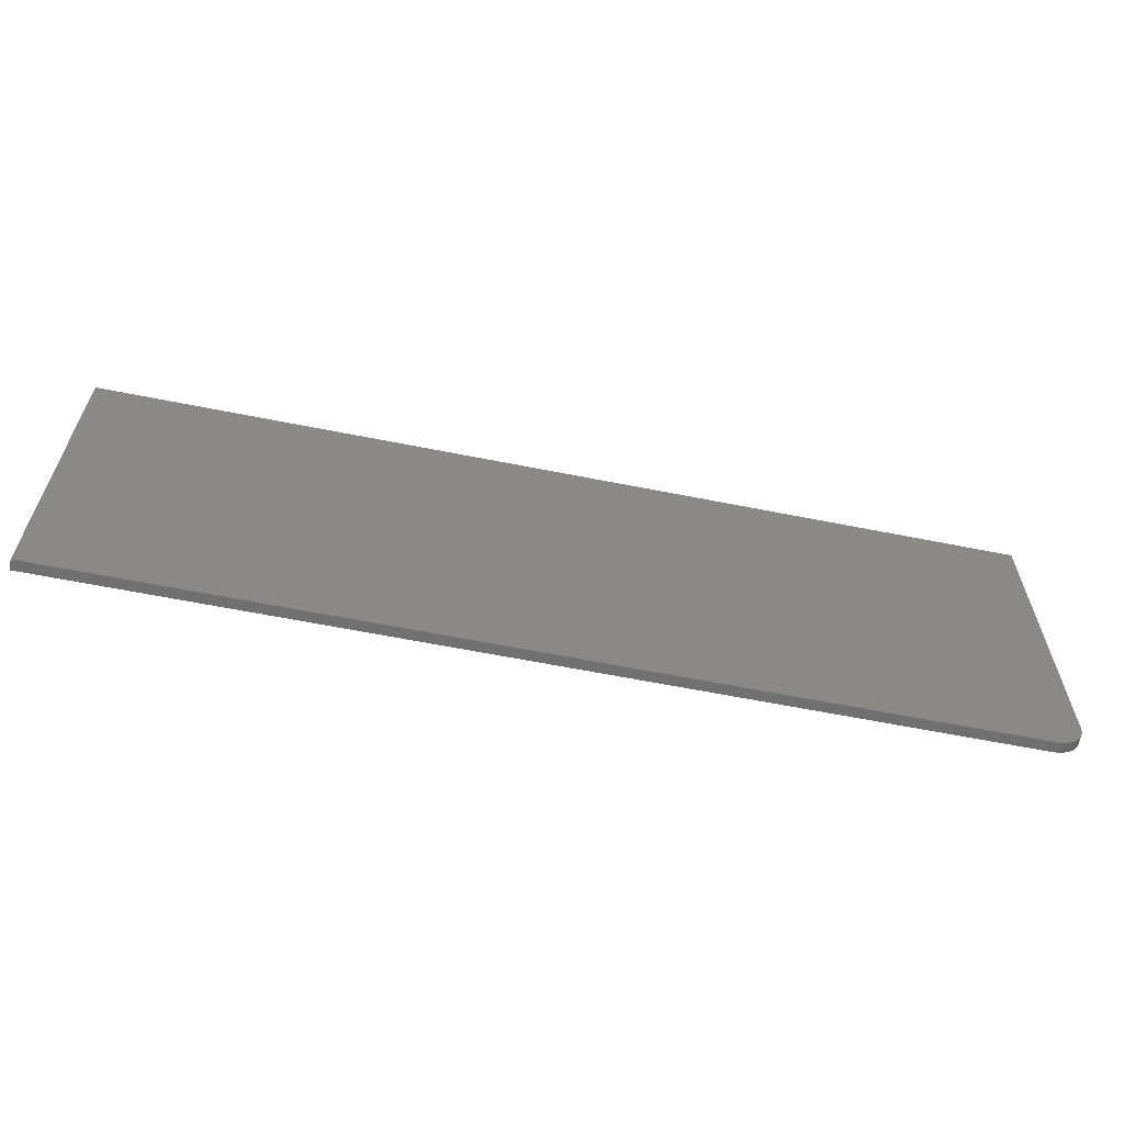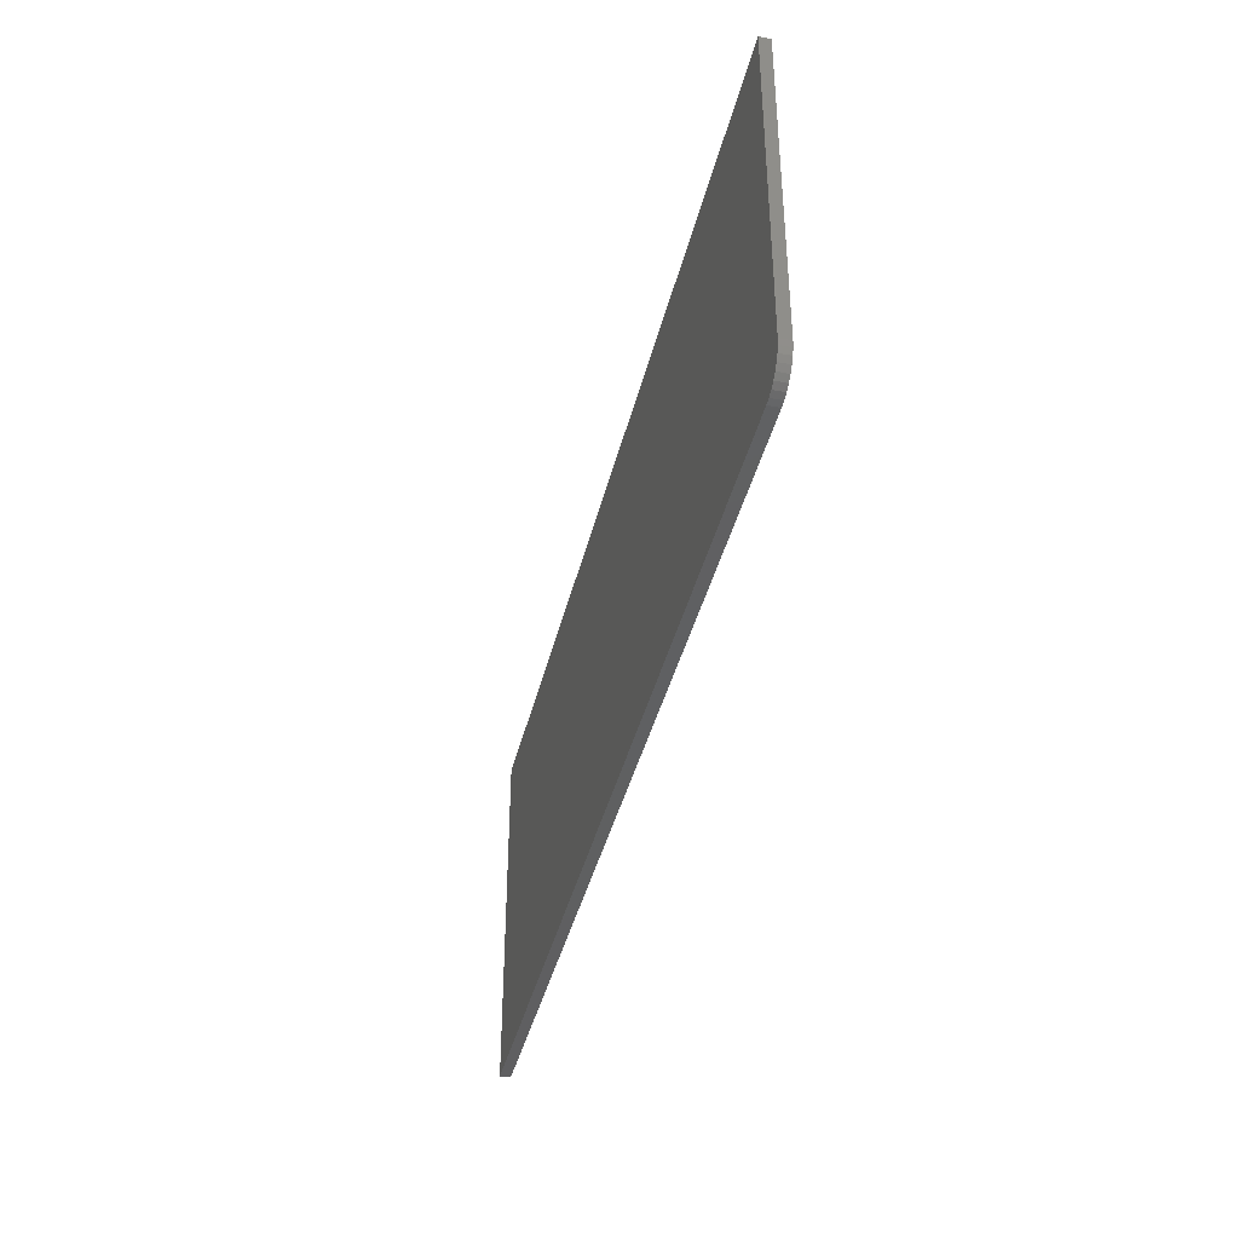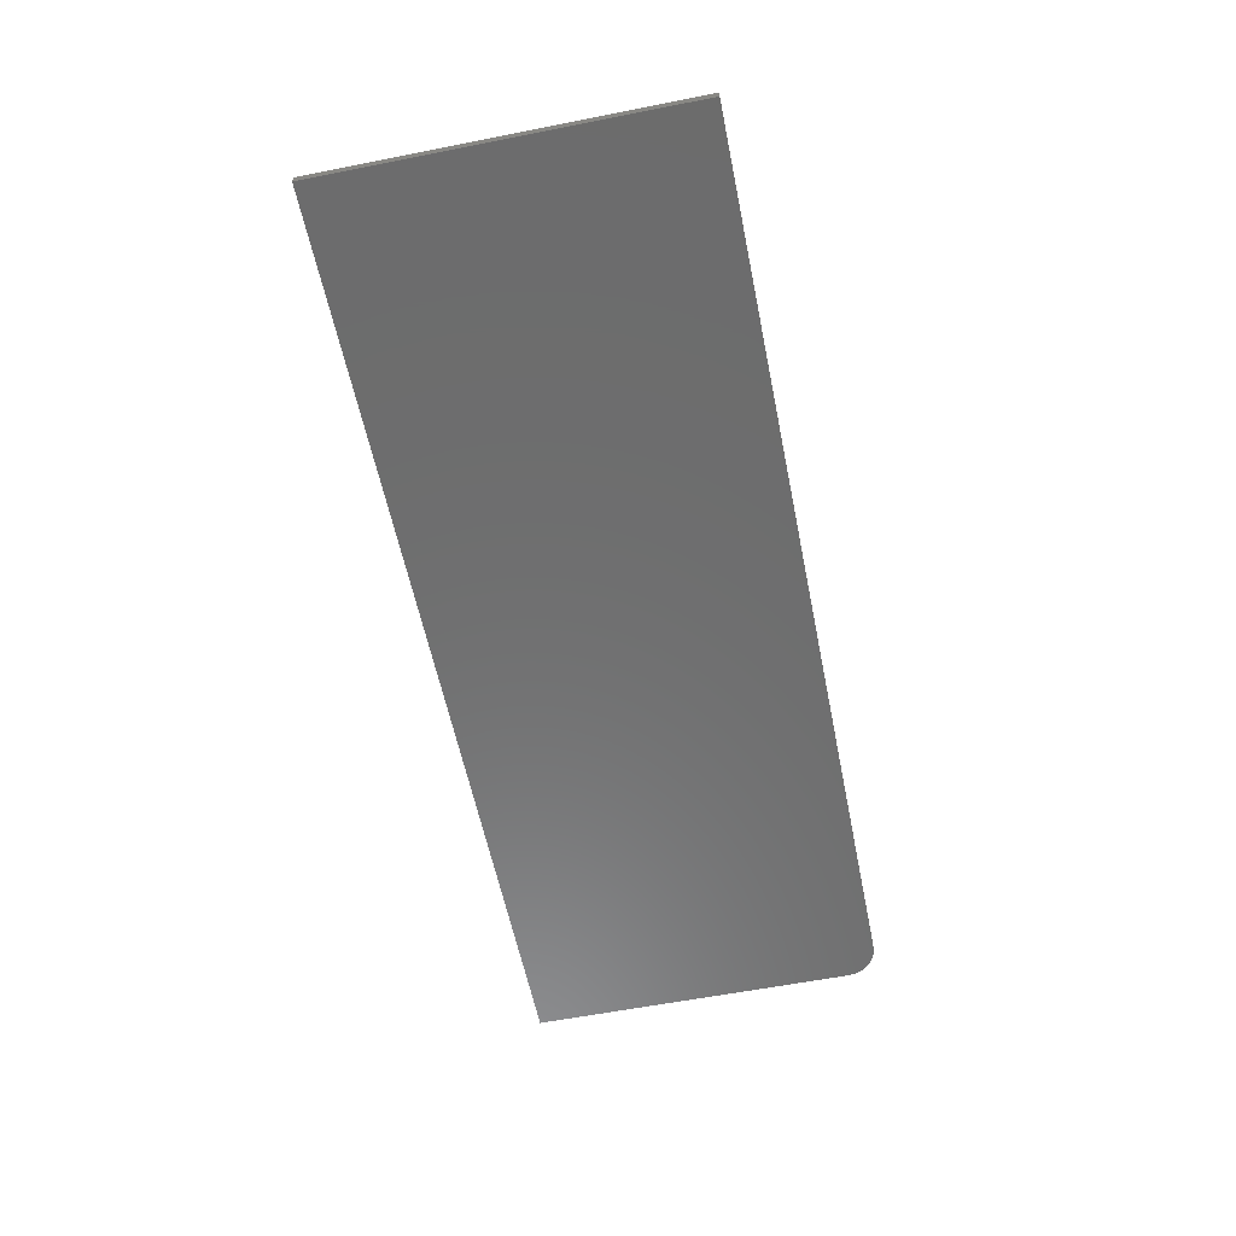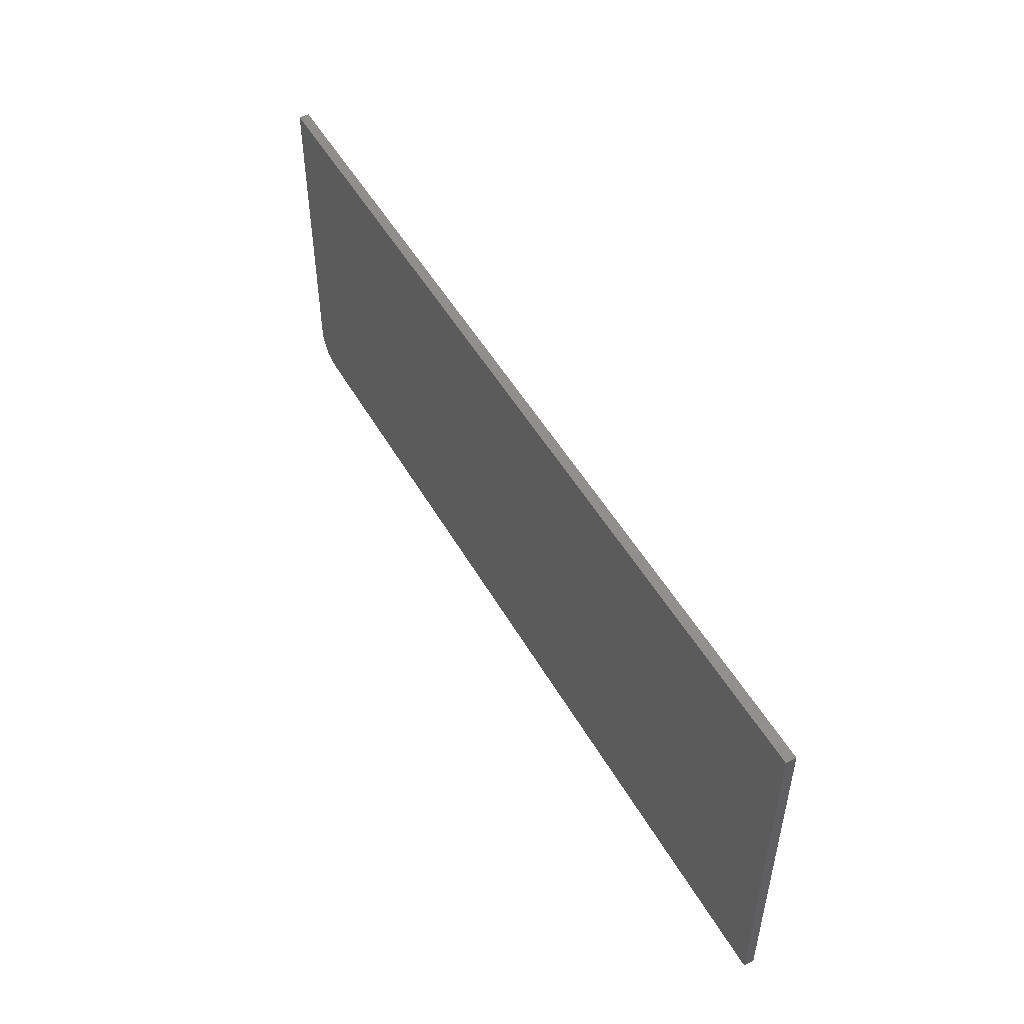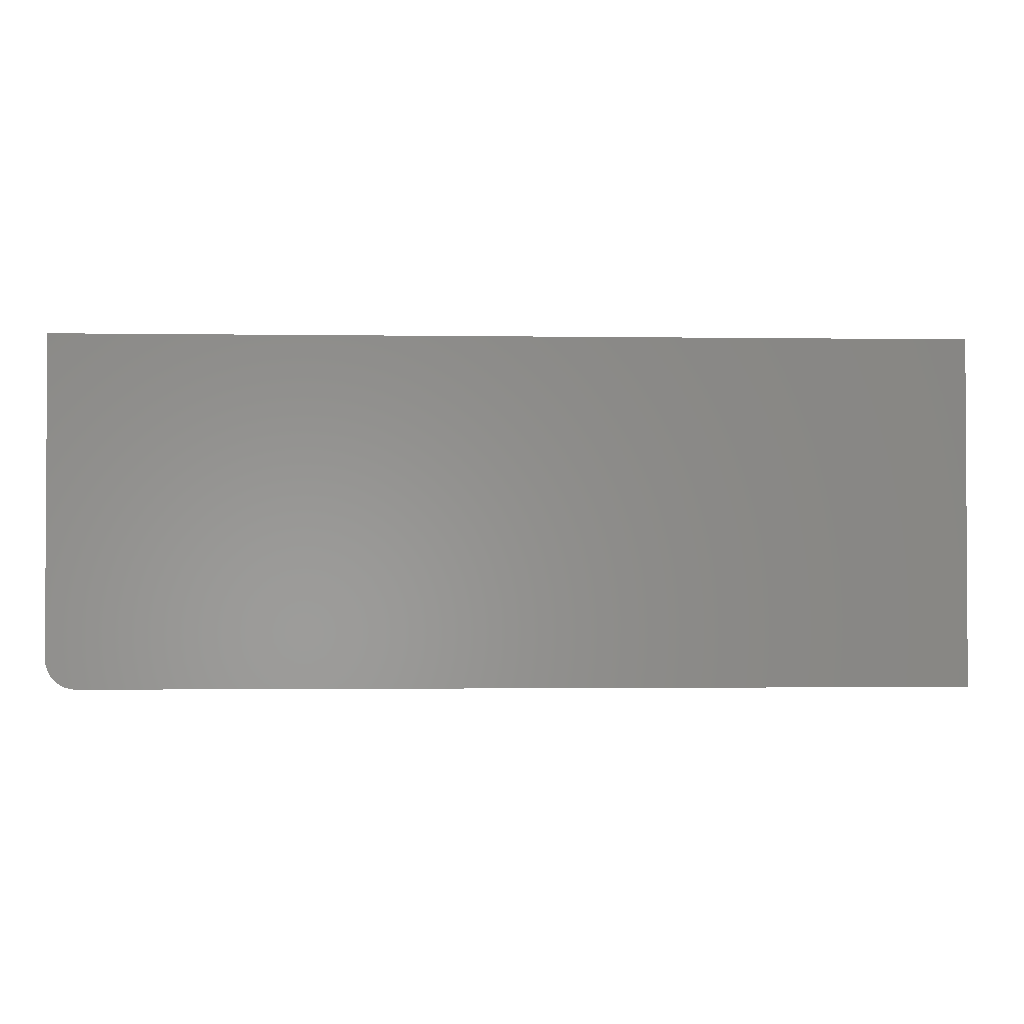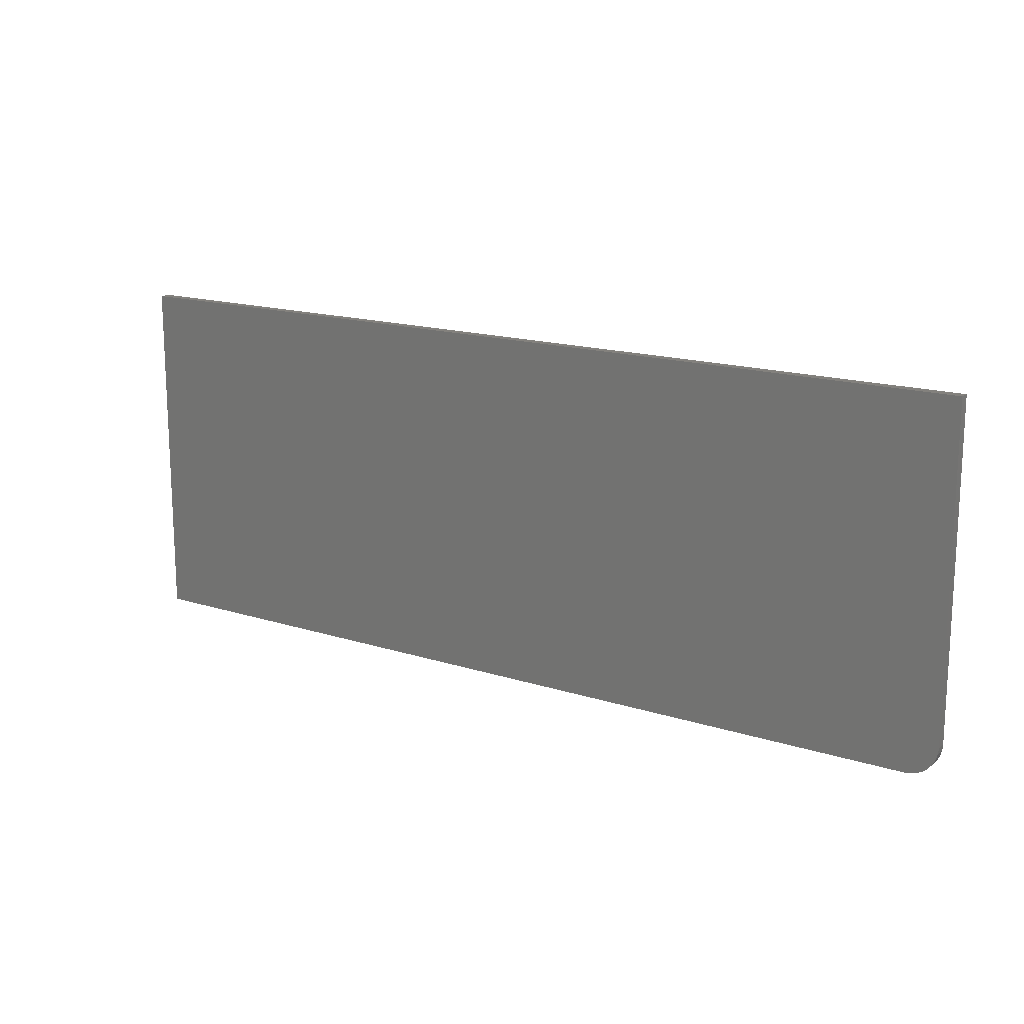
<metadata>
{"format":"stl","ext":"stl","renderer":"f3d","projection":"perspective","resolution":1024,"background":"white","views":[{"elev":-61.8,"azim":168.5,"up":"+Z"},{"elev":-40.3,"azim":-103.3,"up":"+Z"},{"elev":-58.9,"azim":101.5,"up":"+Y"},{"elev":50.2,"azim":61.2,"up":"+Z"},{"elev":-1.8,"azim":-3.1,"up":"+Z"},{"elev":16.0,"azim":-146.4,"up":"+Z"}]}
</metadata>
<code>
# stl→obj: 24 verts, 44 faces
v -0.6889 -0.01562 -0.2511
v -0.6991 -0.01562 -0.2359
v -0.6947 -0.01562 -0.244
v 0.7026 -0.01562 0.272
v -0.7026 -0.01562 0.272
v -0.7026 -0.01562 -0.2179
v -0.7017 -0.01562 -0.2271
v 0.7026 -0.01562 -0.2648
v -0.6818 -0.01562 -0.2569
v -0.6737 -0.01562 -0.2612
v -0.6649 -0.01562 -0.2639
v -0.6558 -0.01562 -0.2648
v -0.6947 1.167e-17 -0.244
v -0.6991 1.164e-17 -0.2359
v -0.6889 1.193e-17 -0.2511
v 0.7026 1.955e-16 0.272
v 0.7026 1.657e-16 -0.2648
v -0.7017 1.184e-17 -0.2271
v -0.7026 1.224e-17 -0.2179
v -0.7026 3.944e-17 0.272
v -0.6558 1.485e-17 -0.2648
v -0.6649 1.388e-17 -0.2639
v -0.6737 1.305e-17 -0.2612
v -0.6818 1.239e-17 -0.2569
f 1 2 3
f 4 5 6
f 4 6 7
f 4 7 8
f 7 2 1
f 7 1 9
f 7 9 10
f 7 10 11
f 7 11 12
f 7 12 8
f 13 14 15
f 16 17 18
f 16 18 19
f 16 19 20
f 18 17 21
f 18 21 22
f 18 22 23
f 18 23 24
f 18 24 15
f 18 15 14
f 5 20 6
f 6 20 19
f 12 21 8
f 8 21 17
f 21 12 22
f 22 12 11
f 22 11 23
f 23 11 10
f 23 10 24
f 24 10 9
f 24 9 15
f 15 9 1
f 15 1 13
f 13 1 3
f 13 3 14
f 14 3 2
f 14 2 18
f 18 2 7
f 18 7 19
f 19 7 6
f 4 16 5
f 5 16 20
f 8 17 4
f 4 17 16

</code>
